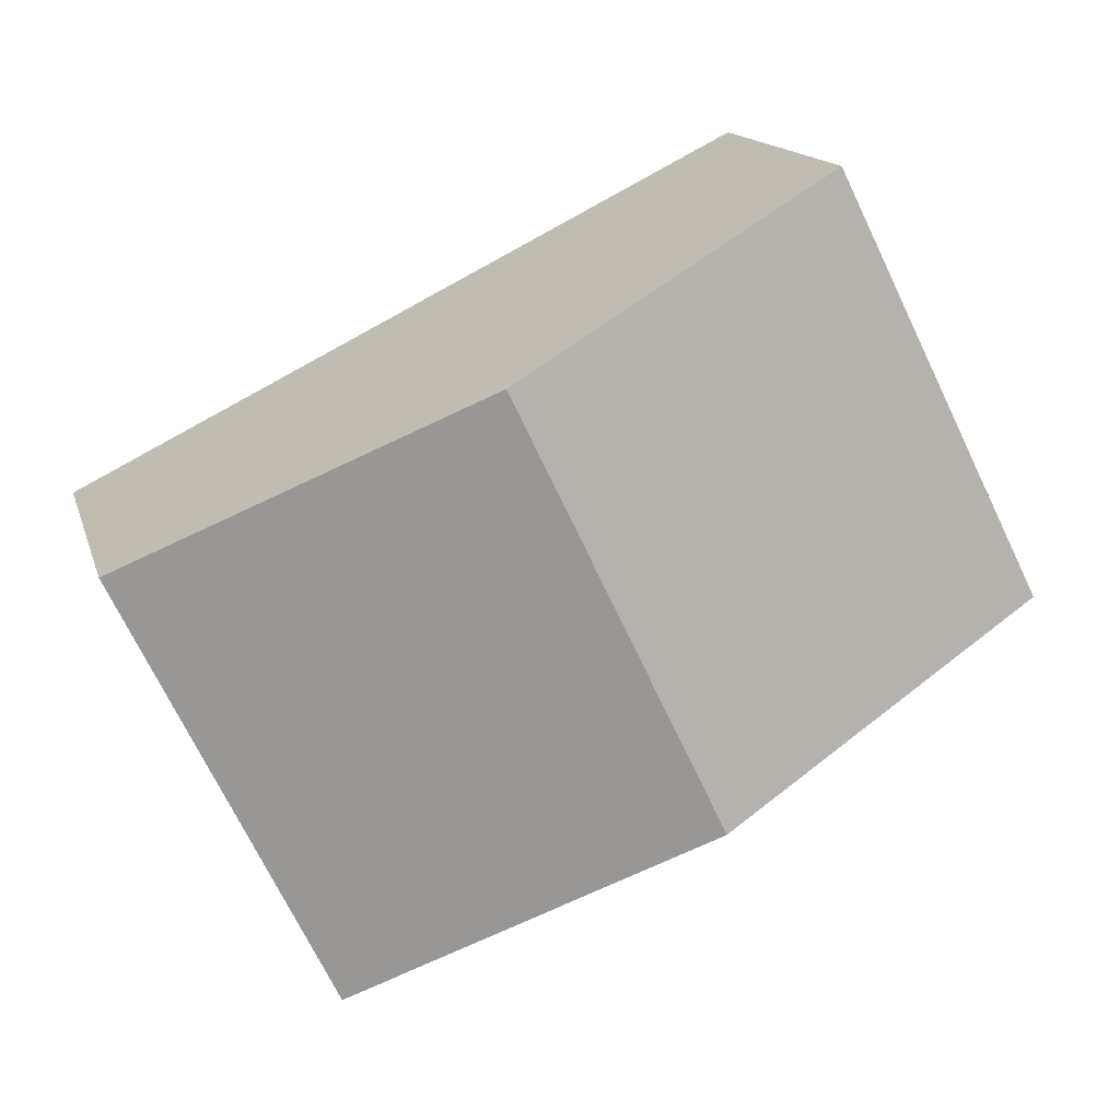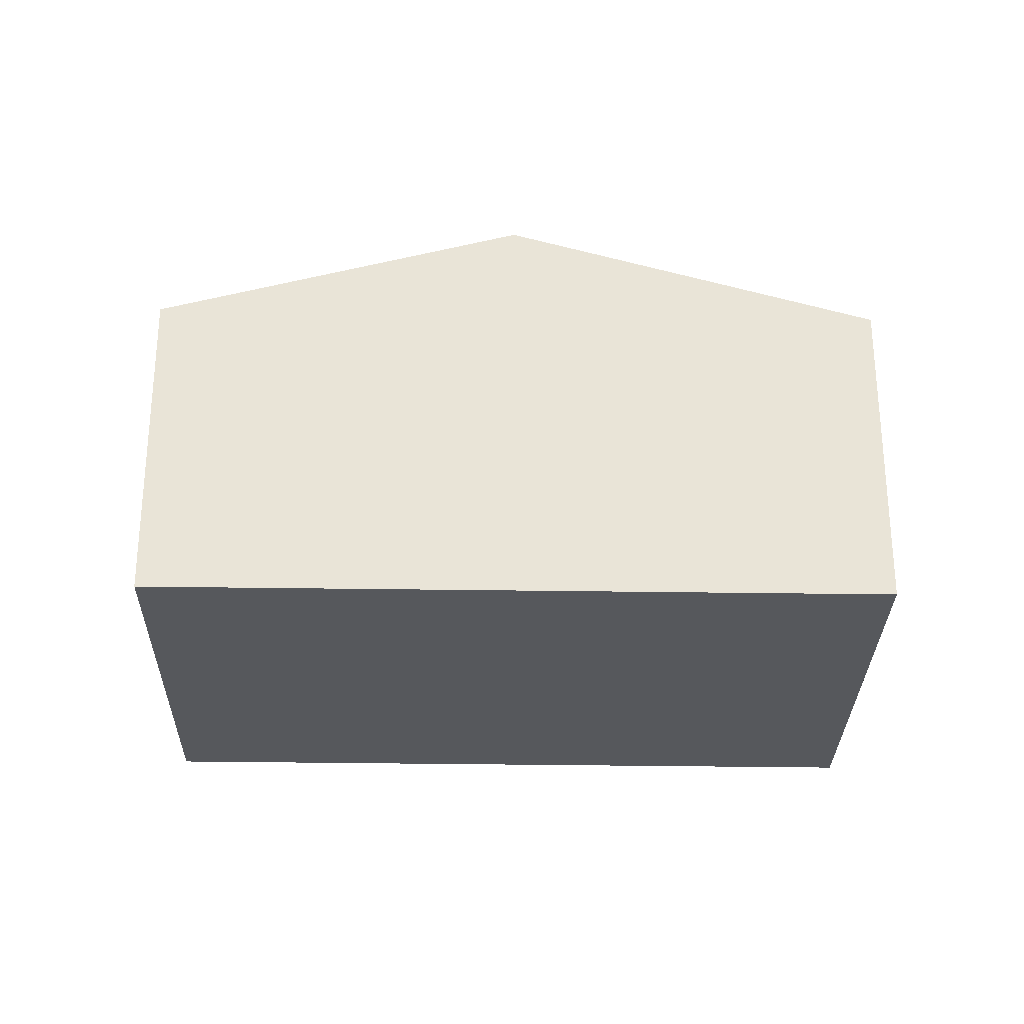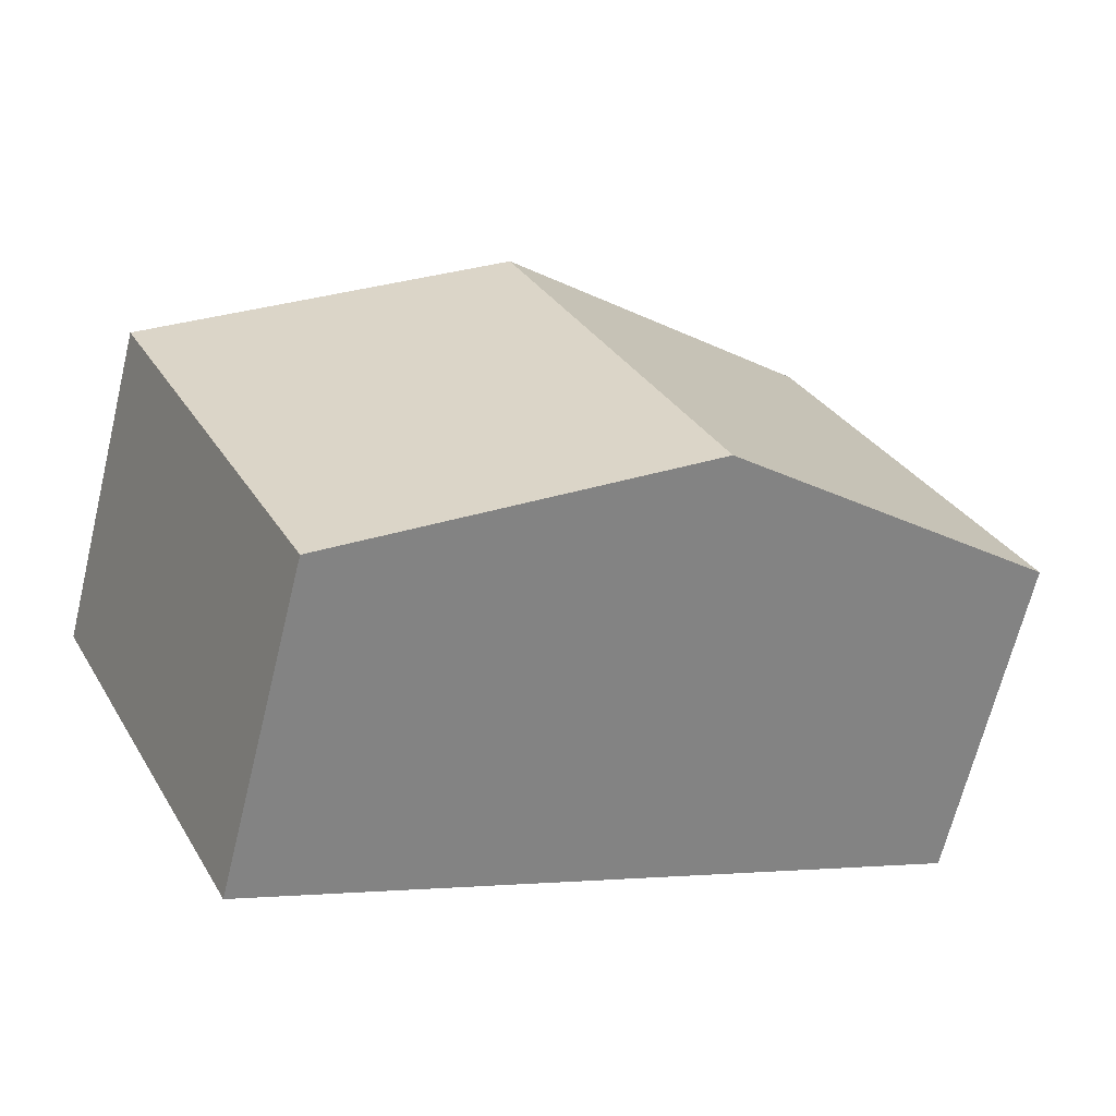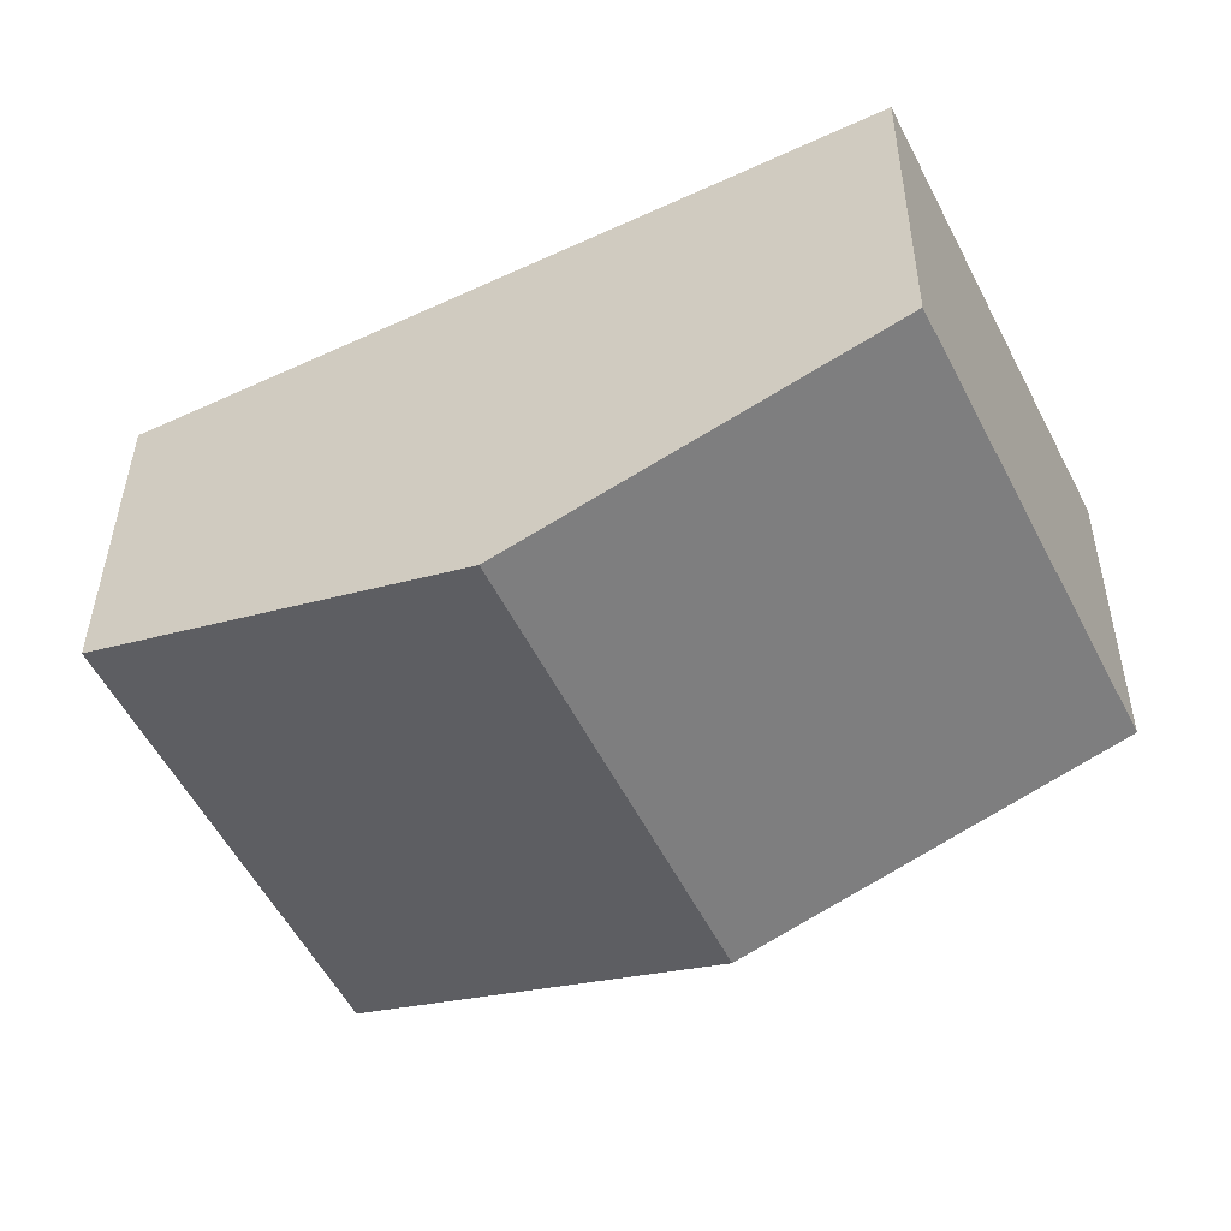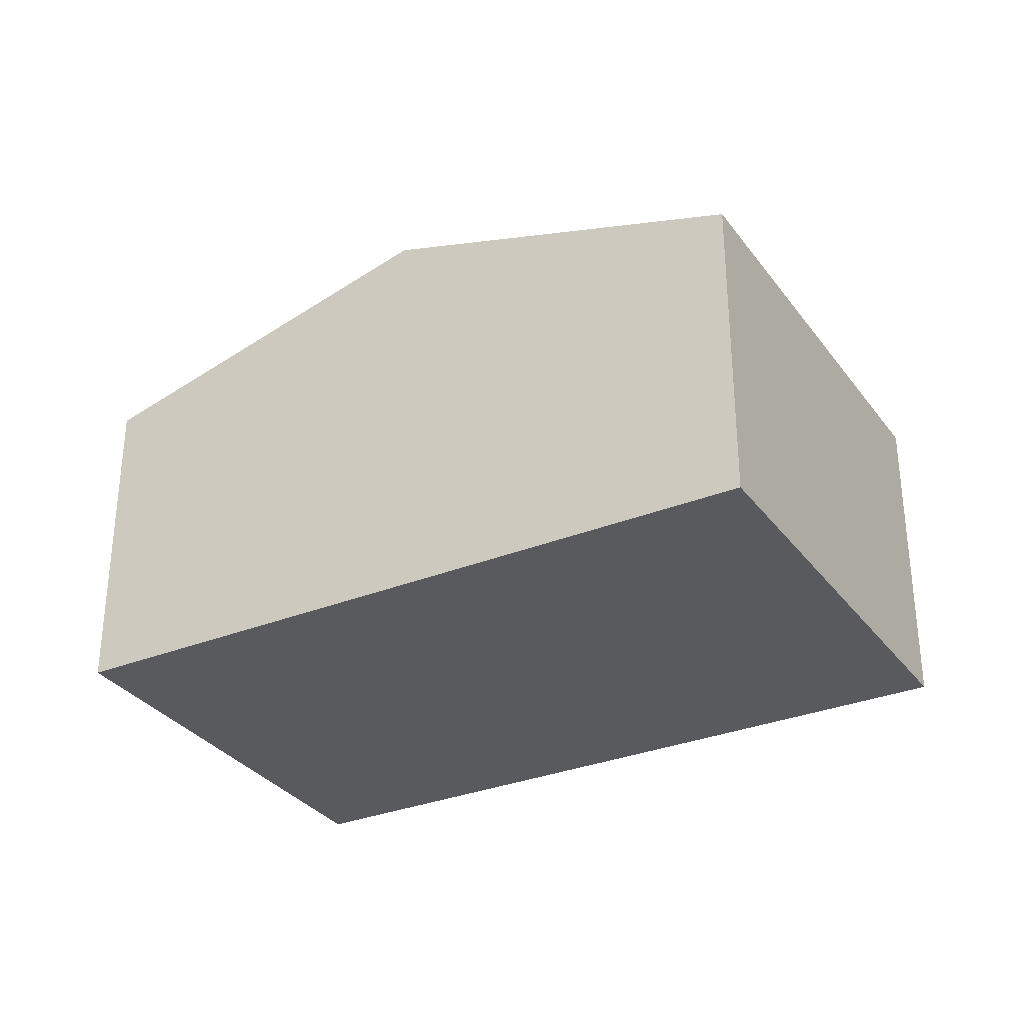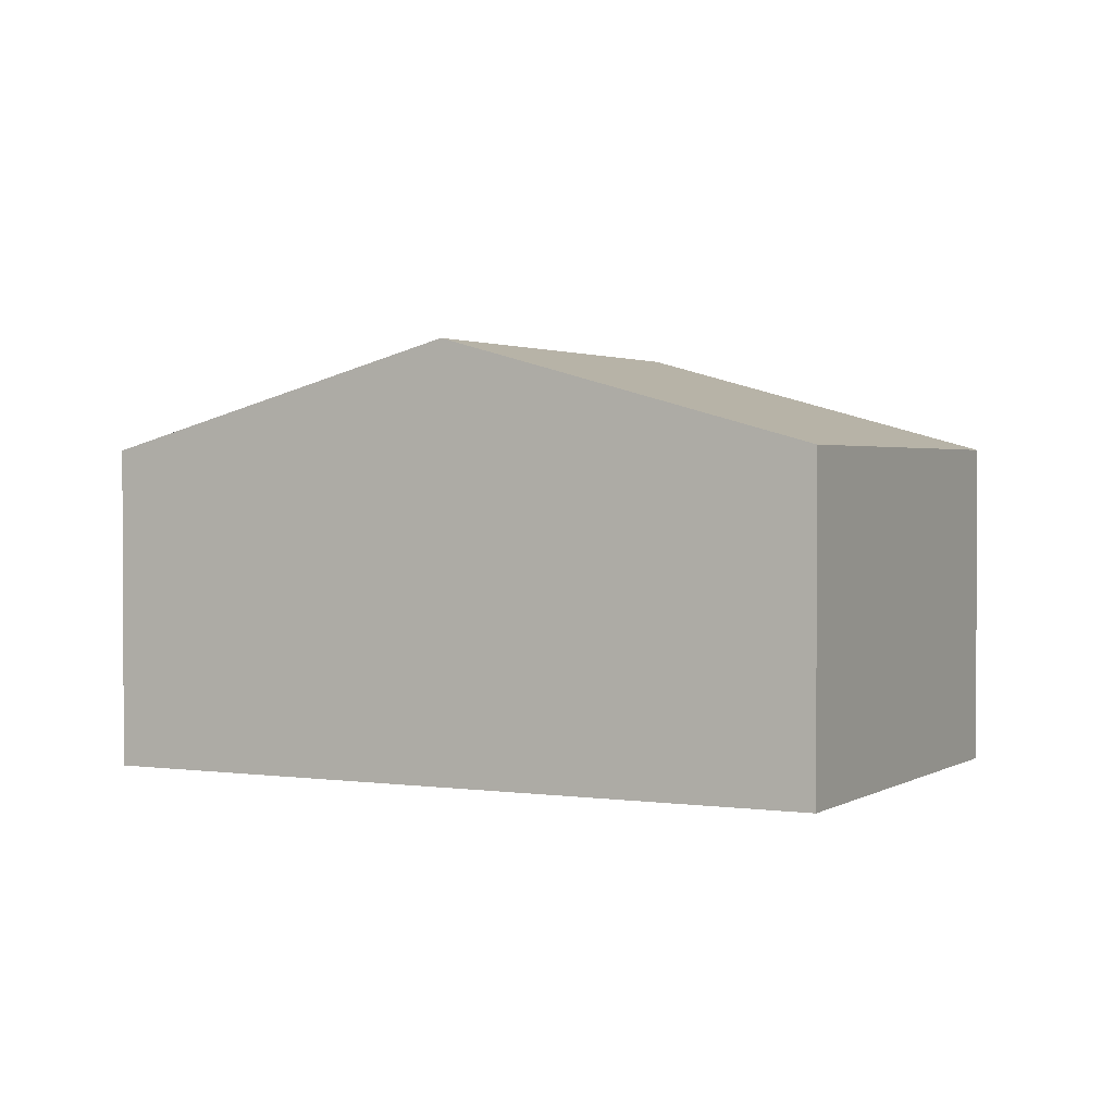
<metadata>
{"format":"obj","ext":"obj","renderer":"f3d","projection":"perspective","resolution":1024,"background":"white","views":[{"elev":15.1,"azim":165.5,"up":"+Z"},{"elev":-28.2,"azim":25.2,"up":"+Y"},{"elev":-67.0,"azim":166.2,"up":"+Z"},{"elev":37.5,"azim":-179.6,"up":"+Z"},{"elev":-31.7,"azim":56.1,"up":"+Y"},{"elev":1.7,"azim":-125.8,"up":"+Y"}]}
</metadata>
<code>
v  19.71 7.24 1.795
v  7.598 9.56 -3.82
v  12.13 9.56 5.579
v  15.16 7.24 -7.621
v  0 7.229 4.426e-16
v  4.677 7.274 9.307
v  15.16 4.667e-16 -7.621
v  7.598 2.339e-16 -3.82
v  0 0 0
v  4.677 -5.699e-16 9.307
v  12.13 -3.416e-16 5.579
v  19.71 -1.099e-16 1.795
g defaultobject
f 1 2 3
f 2 1 4
f 5 3 2
f 3 5 6
f 7 2 4
f 2 7 8
f 2 8 5
f 5 8 9
f 5 10 6
f 10 5 9
f 10 3 6
f 3 10 1
f 1 10 11
f 1 11 12
f 12 4 1
f 4 12 7
f 8 10 9
f 10 8 7
f 10 7 11
f 11 7 12

</code>
